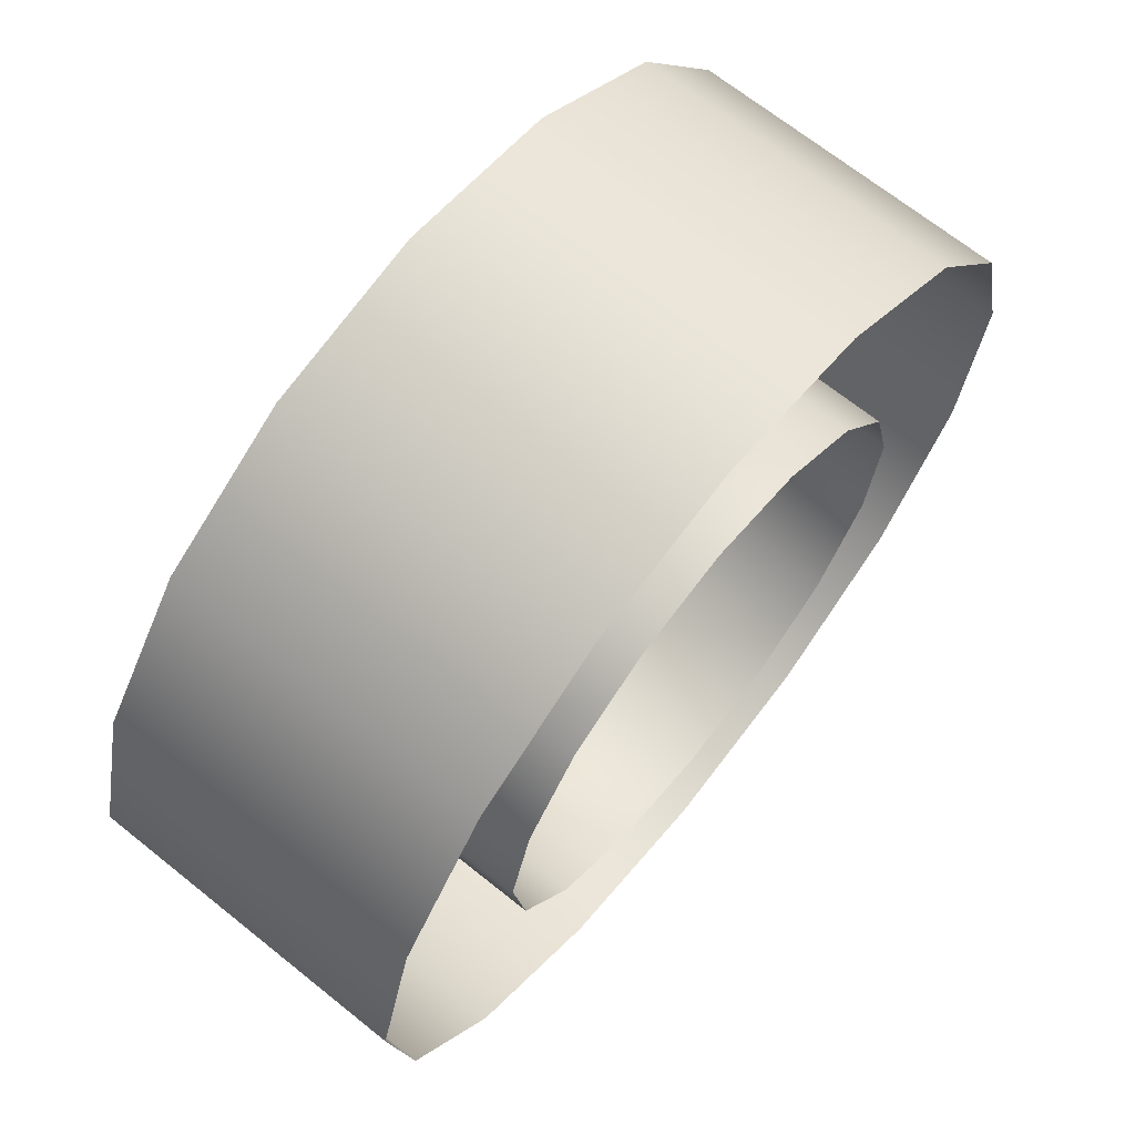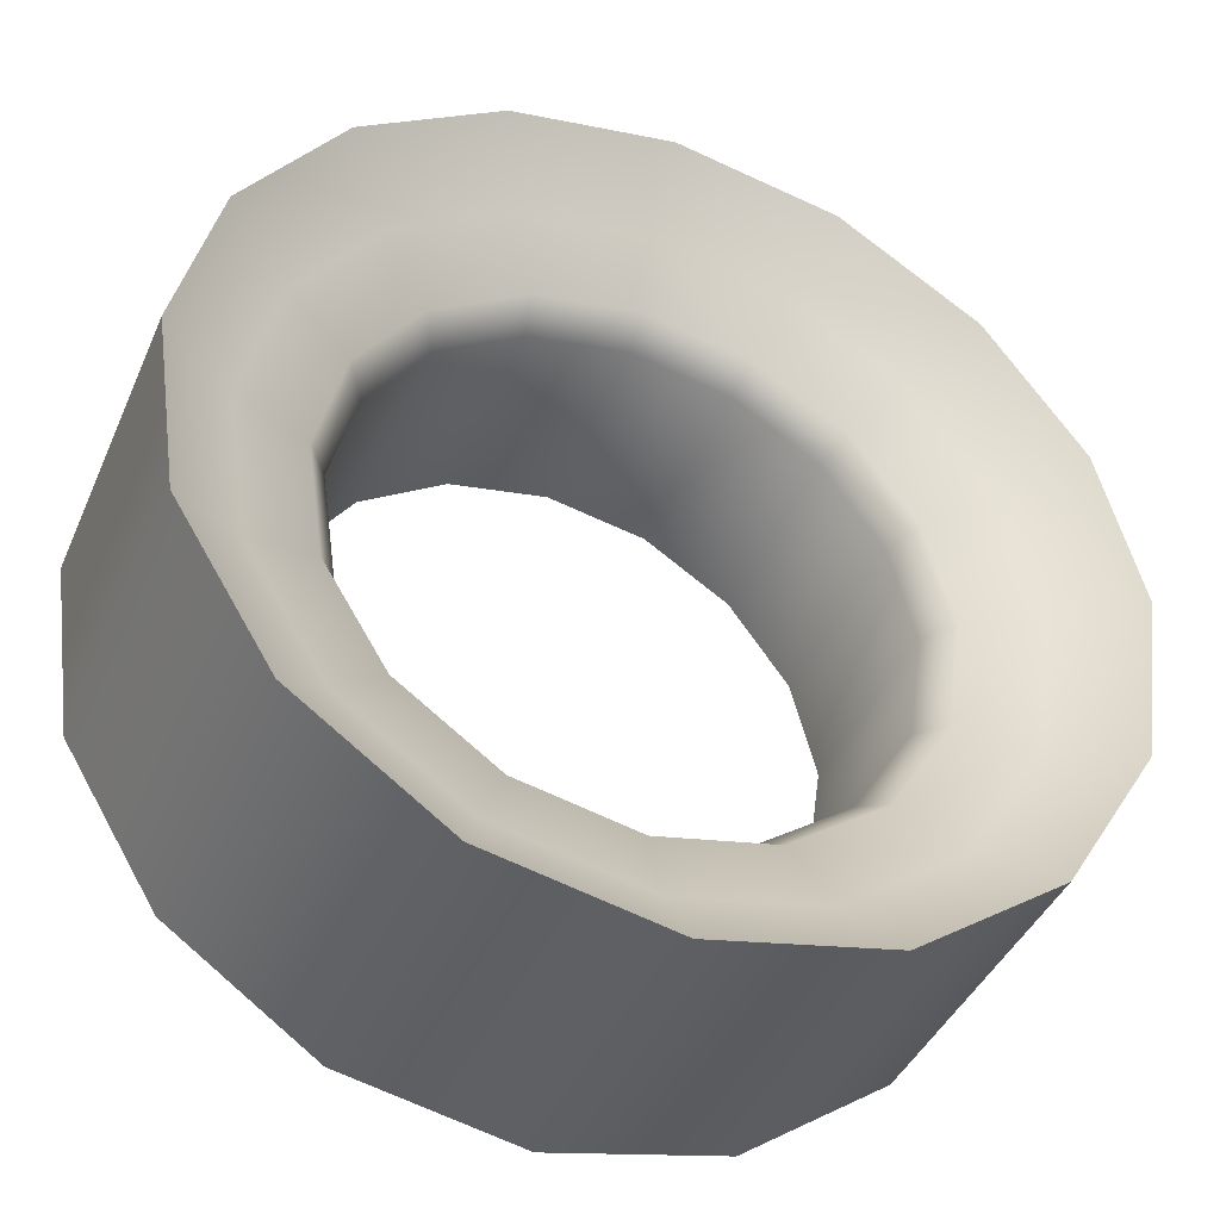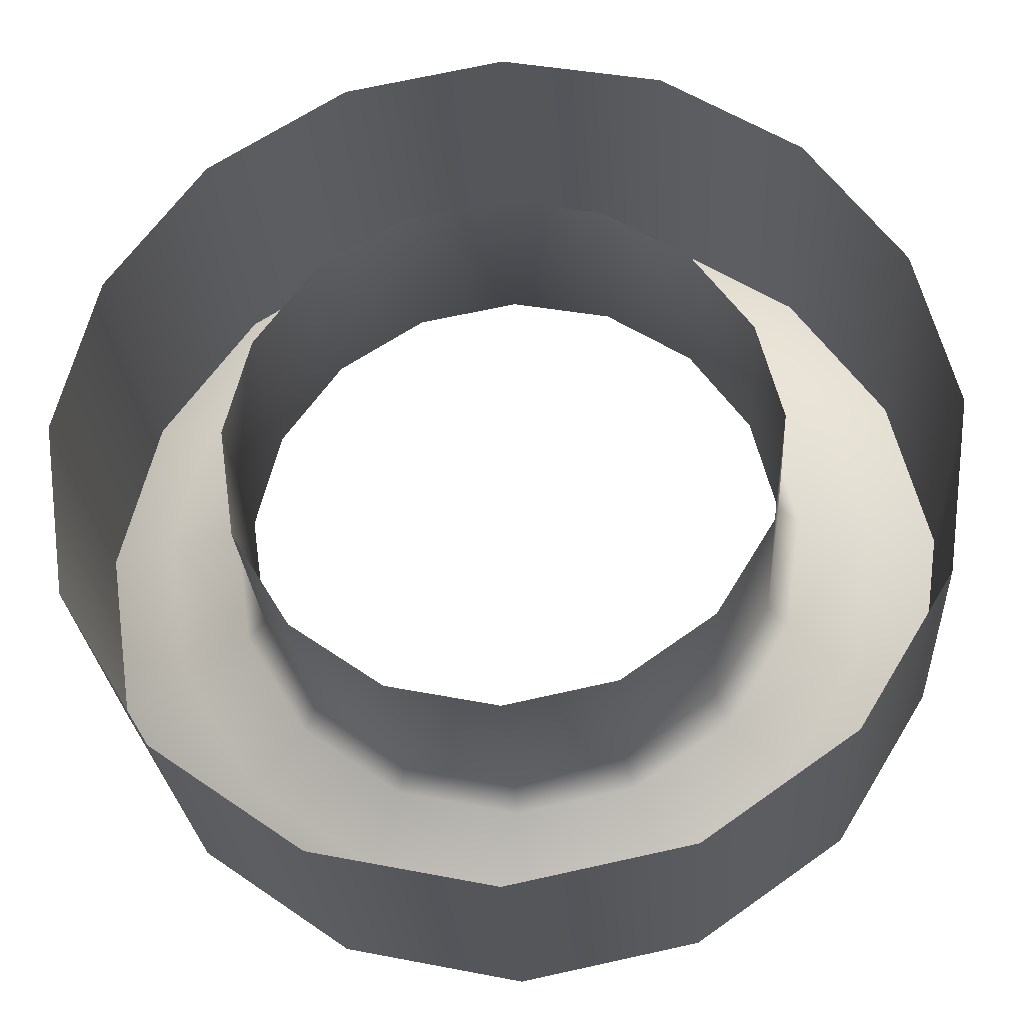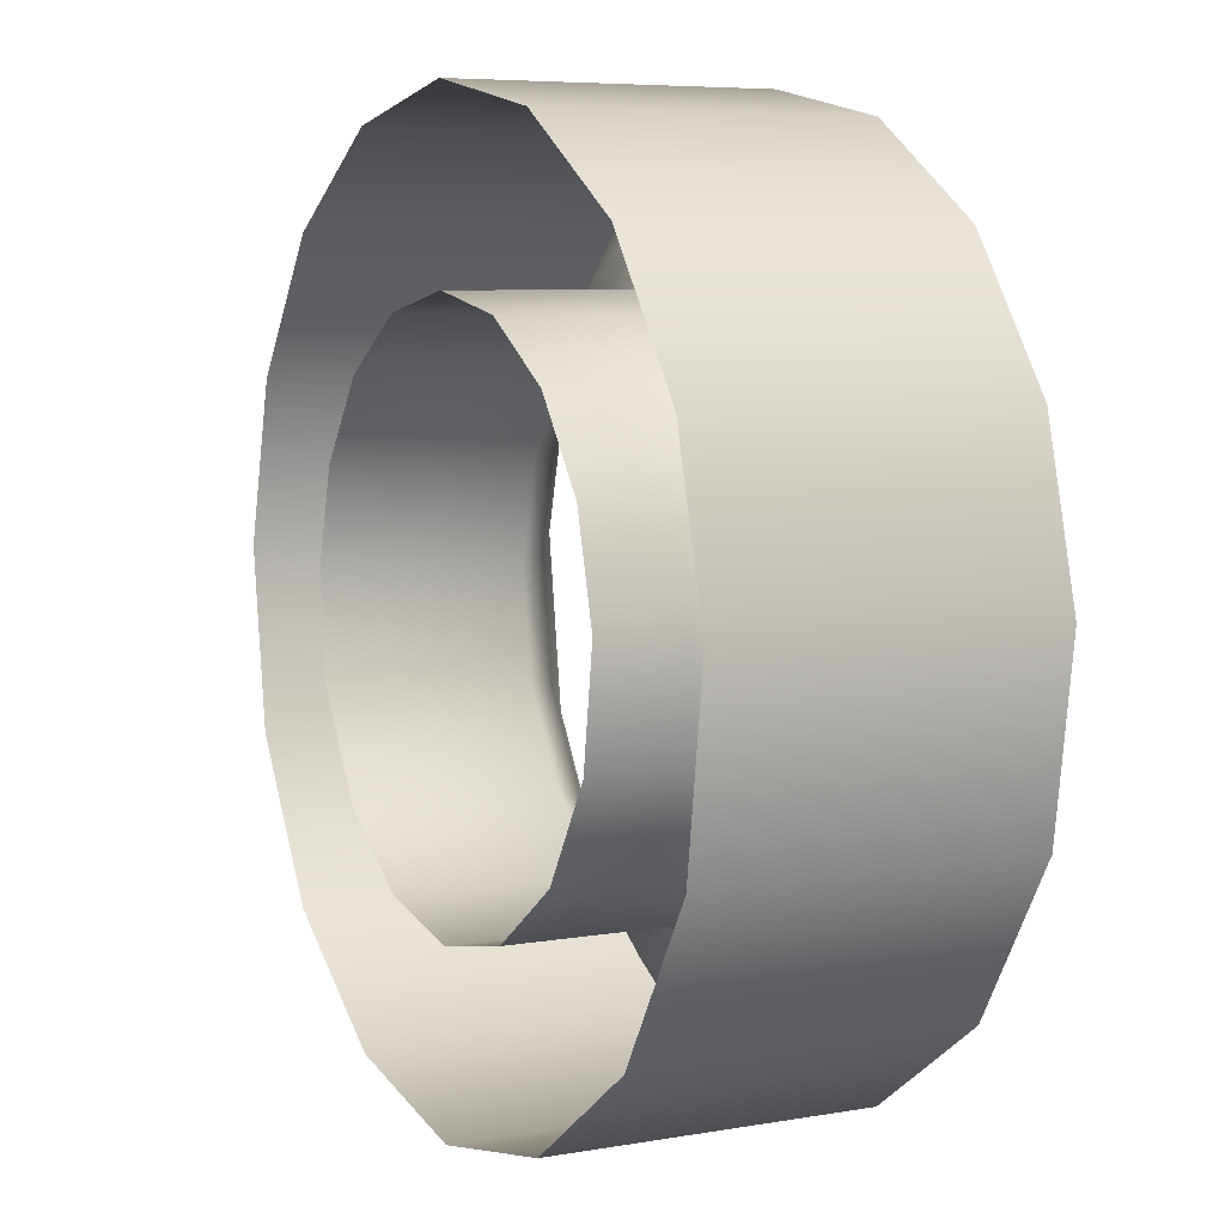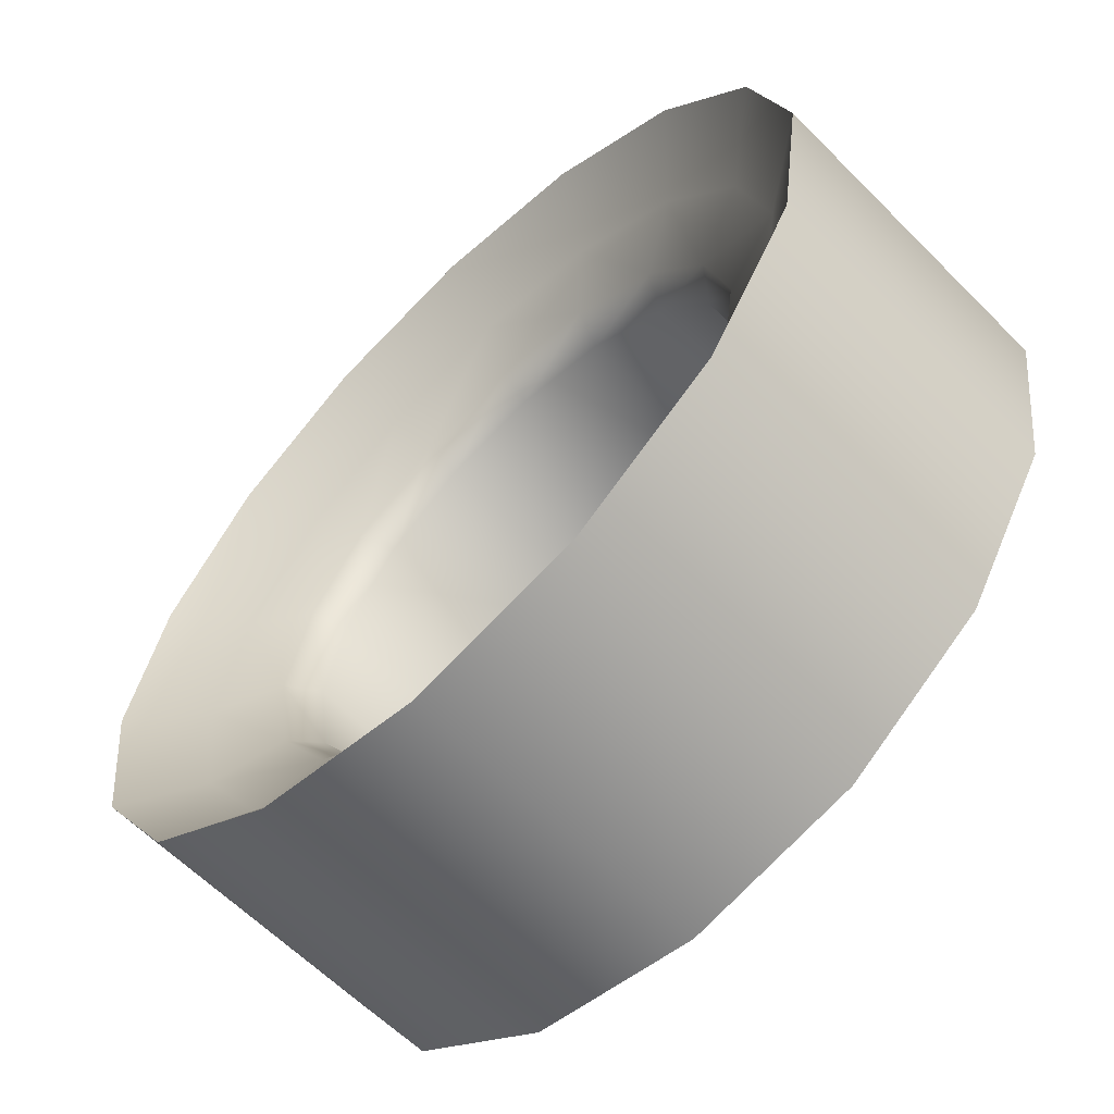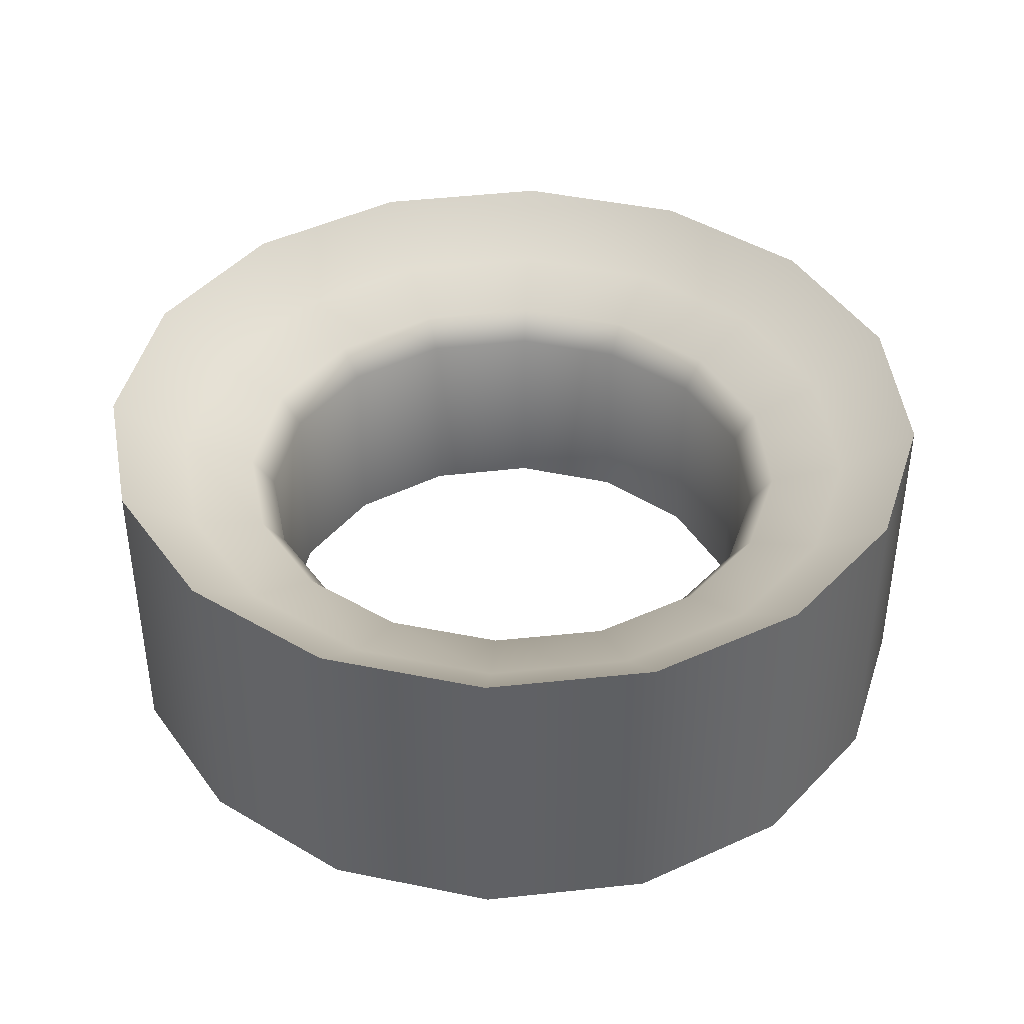
<metadata>
{"format":"obj","ext":"obj","renderer":"f3d","projection":"perspective","resolution":1024,"background":"white","views":[{"elev":68.2,"azim":128.8,"up":"+Y"},{"elev":-41.5,"azim":-22.3,"up":"+Y"},{"elev":-25.9,"azim":-176.4,"up":"+Y"},{"elev":6.5,"azim":-117.4,"up":"+Y"},{"elev":-61.8,"azim":44.5,"up":"+Y"},{"elev":40.6,"azim":-176.7,"up":"+Z"}]}
</metadata>
<code>
o sponza_43
v -64.44 122.3 -24.67
v -63.48 122.1 -24.67
v -63.48 122.6 -24.83
v -64.24 122.7 -24.83
v -65.15 123.9 -26.36
v -65.25 124.6 -26.36
v -65.25 124.6 -25.04
v -65.15 123.9 -25.04
v -65.65 125.5 -24.67
v -65.88 124.6 -24.67
v -65.4 124.6 -24.83
v -65.22 125.3 -24.83
v -66.19 123.5 -24.31
v -65.74 123.7 -24.67
v -66.36 124.7 -24.31
v -66.19 123.5 -26.36
v -66.36 124.7 -26.36
v -64.13 126.1 -26.36
v -63.48 126.2 -26.36
v -63.48 126.2 -25.04
v -64.13 126.1 -25.04
v -64.54 127.1 -24.31
v -64.36 126.7 -24.67
v -63.48 126.9 -24.67
v -63.48 127.3 -24.31
v -64.54 127.1 -26.36
v -63.48 127.3 -26.36
v -62.53 122.3 -24.67
v -62.72 122.7 -24.83
v -61.72 124.6 -26.36
v -61.82 123.9 -26.36
v -61.82 123.9 -25.04
v -61.72 124.6 -25.04
v -61.09 124.6 -24.67
v -61.31 125.5 -24.67
v -61.75 125.3 -24.83
v -61.57 124.6 -24.83
v -61.23 123.7 -24.67
v -60.77 123.5 -24.31
v -60.61 124.7 -24.31
v -60.77 123.5 -26.36
v -60.61 124.7 -26.36
v -62.83 126.1 -26.36
v -62.83 126.1 -25.04
v -62.6 126.7 -24.67
v -62.42 127.1 -24.31
v -62.42 127.1 -26.36
v -65.23 122.8 -24.67
v -64.88 123.2 -24.83
v -65.29 123.8 -24.83
v -64.19 122.8 -26.36
v -64.77 123.3 -26.36
v -64.77 123.3 -25.04
v -64.19 122.8 -25.04
v -65.12 126.2 -24.67
v -64.79 125.9 -24.83
v -64.19 126.3 -24.83
v -64.63 121.8 -24.31
v -65.58 122.5 -24.31
v -64.63 121.8 -26.36
v -65.58 122.5 -26.36
v -65.08 125.2 -26.36
v -64.69 125.8 -26.36
v -64.69 125.8 -25.04
v -65.08 125.2 -25.04
v -66.09 125.7 -24.31
v -65.45 126.6 -24.31
v -66.09 125.7 -26.36
v -65.45 126.6 -26.36
v -61.68 123.8 -24.83
v -62.08 123.2 -24.83
v -61.73 122.8 -24.67
v -62.78 122.8 -26.36
v -62.78 122.8 -25.04
v -62.19 123.3 -25.04
v -62.19 123.3 -26.36
v -62.78 126.3 -24.83
v -62.17 125.9 -24.83
v -61.84 126.2 -24.67
v -62.34 121.8 -24.31
v -61.38 122.5 -24.31
v -62.34 121.8 -26.36
v -61.38 122.5 -26.36
v -61.88 125.2 -26.36
v -61.88 125.2 -25.04
v -62.27 125.8 -25.04
v -62.27 125.8 -26.36
v -60.88 125.7 -24.31
v -61.51 126.6 -24.31
v -60.88 125.7 -26.36
v -61.51 126.6 -26.36
v -63.48 122.7 -26.36
v -63.48 122.7 -25.04
v -63.48 126.4 -24.83
v -63.48 121.6 -24.31
v -63.48 121.6 -26.36
v -66.19 123.5 -24.31
v -66.36 124.7 -24.31
v -64.54 127.1 -24.31
v -63.48 127.3 -24.31
v -60.77 123.5 -24.31
v -60.61 124.7 -24.31
v -62.42 127.1 -24.31
v -64.63 121.8 -24.31
v -65.58 122.5 -24.31
v -66.09 125.7 -24.31
v -65.45 126.6 -24.31
v -62.34 121.8 -24.31
v -61.38 122.5 -24.31
v -60.88 125.7 -24.31
v -61.51 126.6 -24.31
v -63.48 121.6 -24.31
f 1 2 3
f 1 3 4
f 5 6 7
f 5 7 8
f 9 10 11
f 9 11 12
f 97 14 10
f 97 10 98
f 16 13 15
f 16 15 17
f 18 19 20
f 18 20 21
f 99 23 24
f 99 24 100
f 26 22 25
f 26 25 27
f 2 28 29
f 2 29 3
f 30 31 32
f 30 32 33
f 34 35 36
f 34 36 37
f 34 38 101
f 34 101 102
f 40 39 41
f 40 41 42
f 19 43 44
f 19 44 20
f 24 45 103
f 24 103 100
f 25 46 47
f 25 47 27
f 14 48 49
f 14 49 50
f 51 52 53
f 51 53 54
f 23 55 56
f 23 56 57
f 104 1 48
f 104 48 105
f 60 58 59
f 60 59 61
f 62 63 64
f 62 64 65
f 106 9 55
f 106 55 107
f 68 66 67
f 68 67 69
f 38 70 71
f 38 71 72
f 73 74 75
f 73 75 76
f 45 77 78
f 45 78 79
f 28 108 109
f 28 109 72
f 80 82 83
f 80 83 81
f 84 85 86
f 84 86 87
f 35 110 111
f 35 111 79
f 88 90 91
f 88 91 89
f 48 1 4
f 48 4 49
f 52 5 8
f 52 8 53
f 55 9 12
f 55 12 56
f 105 48 14
f 105 14 97
f 61 59 13
f 61 13 16
f 63 18 21
f 63 21 64
f 107 55 23
f 107 23 99
f 69 67 22
f 69 22 26
f 72 71 29
f 72 29 28
f 76 75 32
f 76 32 31
f 79 78 36
f 79 36 35
f 72 109 101
f 72 101 38
f 81 83 41
f 81 41 39
f 87 86 44
f 87 44 43
f 79 111 103
f 79 103 45
f 89 91 47
f 89 47 46
f 10 14 50
f 10 50 11
f 92 51 54
f 92 54 93
f 24 23 57
f 24 57 94
f 1 104 112
f 1 112 2
f 96 95 58
f 96 58 60
f 6 62 65
f 6 65 7
f 98 10 9
f 98 9 106
f 17 15 66
f 17 66 68
f 34 37 70
f 34 70 38
f 92 93 74
f 92 74 73
f 24 94 77
f 24 77 45
f 2 112 108
f 2 108 28
f 95 96 82
f 95 82 80
f 30 33 85
f 30 85 84
f 34 102 110
f 34 110 35
f 40 42 90
f 40 90 88
f 11 50 8
f 11 8 7
f 94 57 21
f 94 21 20
f 70 37 33
f 70 33 32
f 77 94 20
f 77 20 44
f 49 4 54
f 49 54 53
f 56 12 65
f 56 65 64
f 29 71 75
f 29 75 74
f 36 78 86
f 36 86 85
f 50 49 53
f 50 53 8
f 57 56 64
f 57 64 21
f 71 70 32
f 71 32 75
f 78 77 44
f 78 44 86
f 4 3 93
f 4 93 54
f 12 11 7
f 12 7 65
f 3 29 74
f 3 74 93
f 37 36 85
f 37 85 33

</code>
